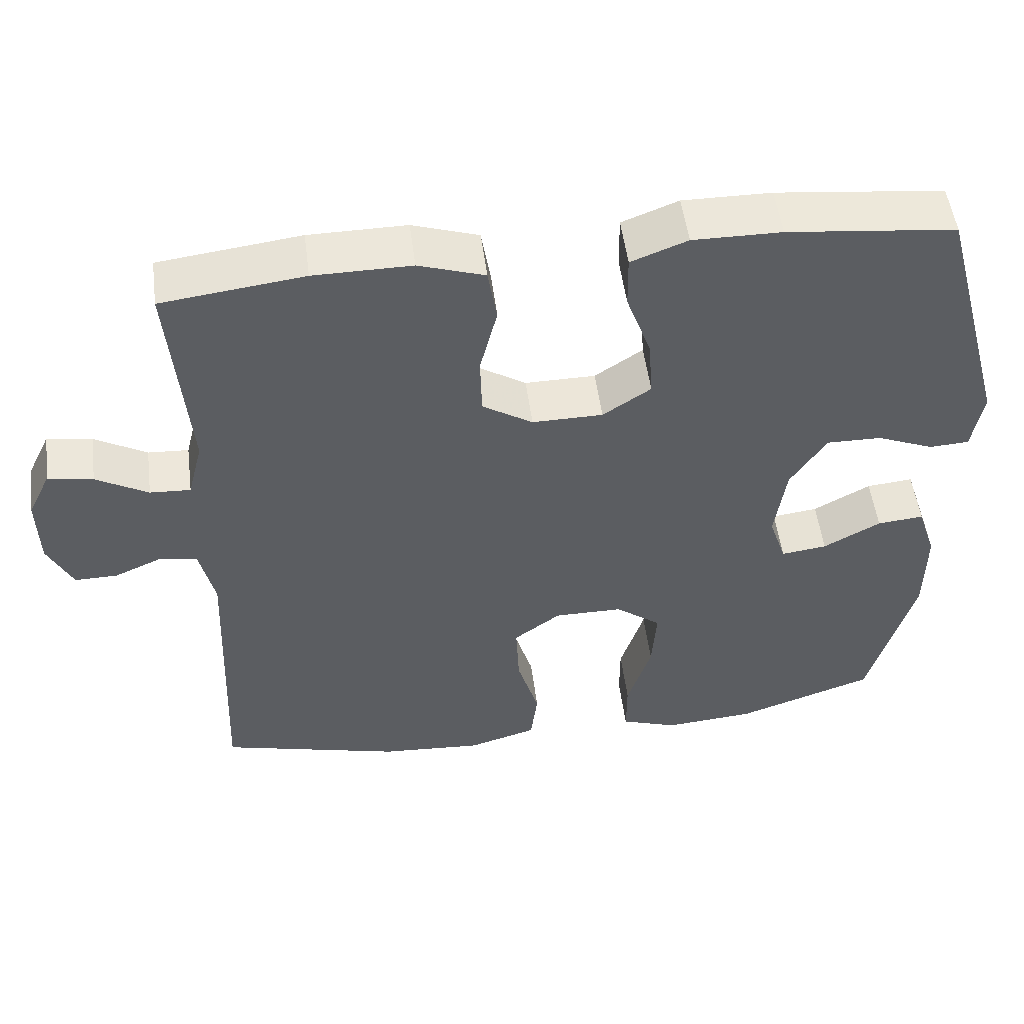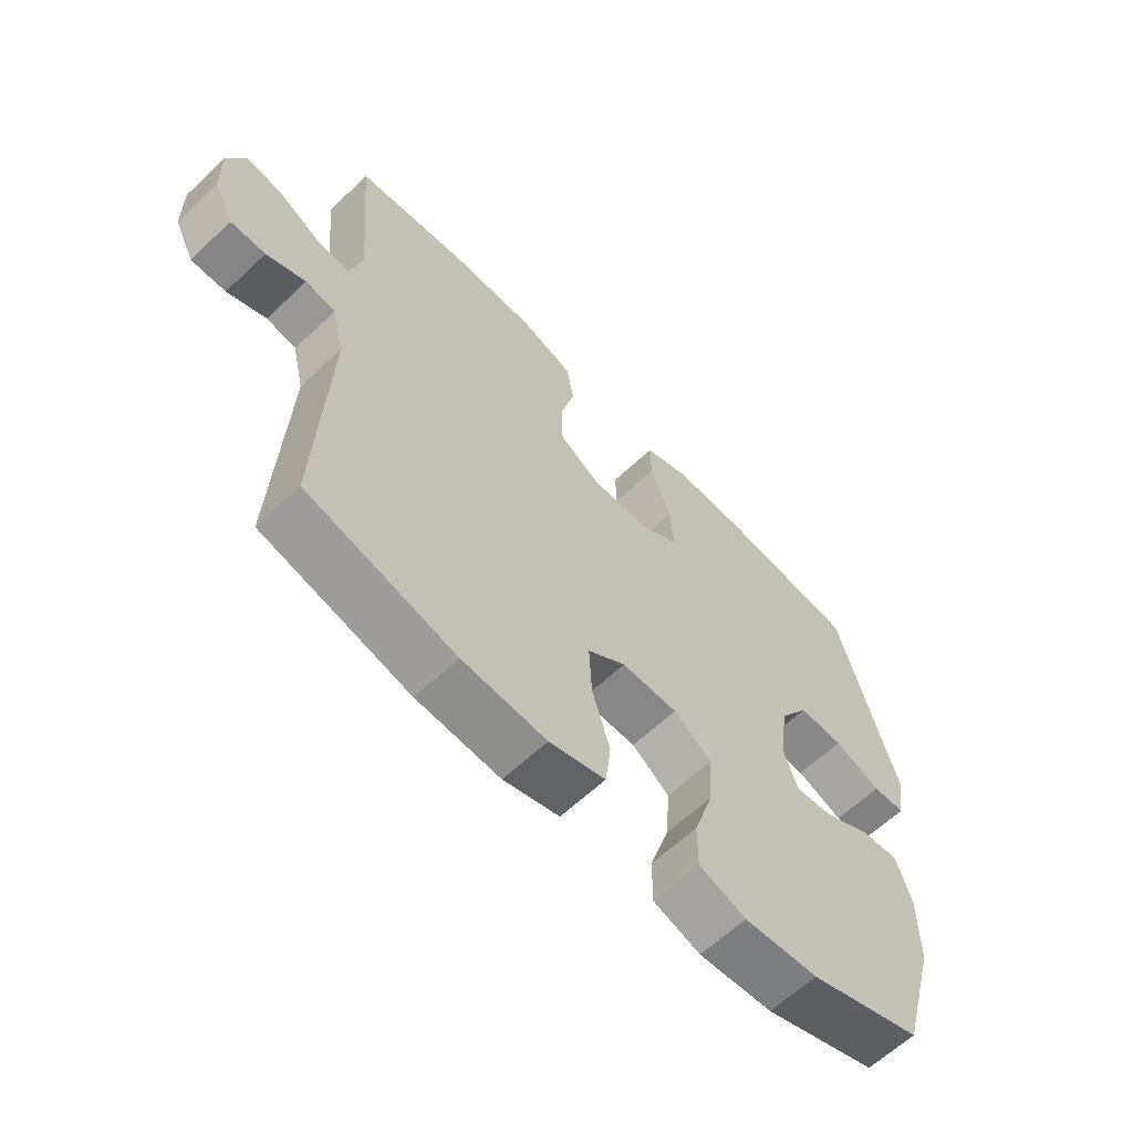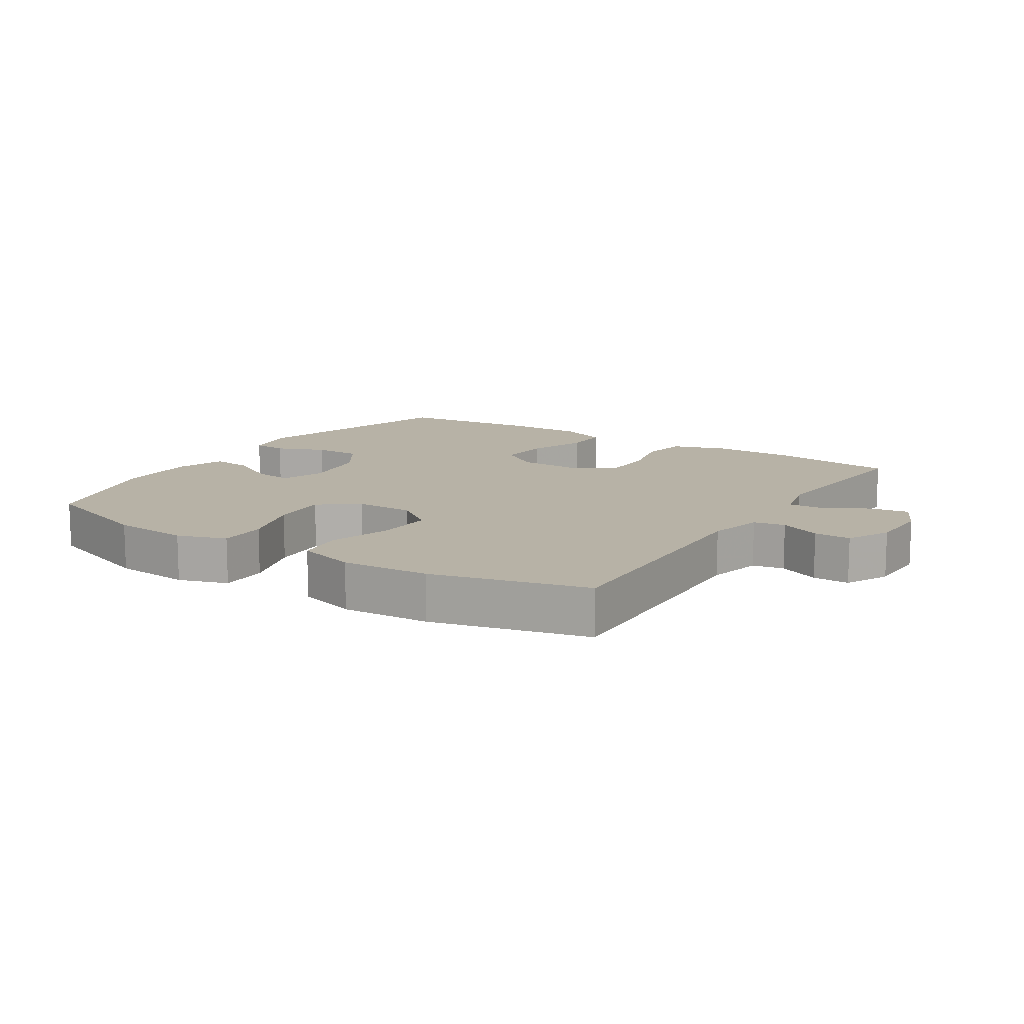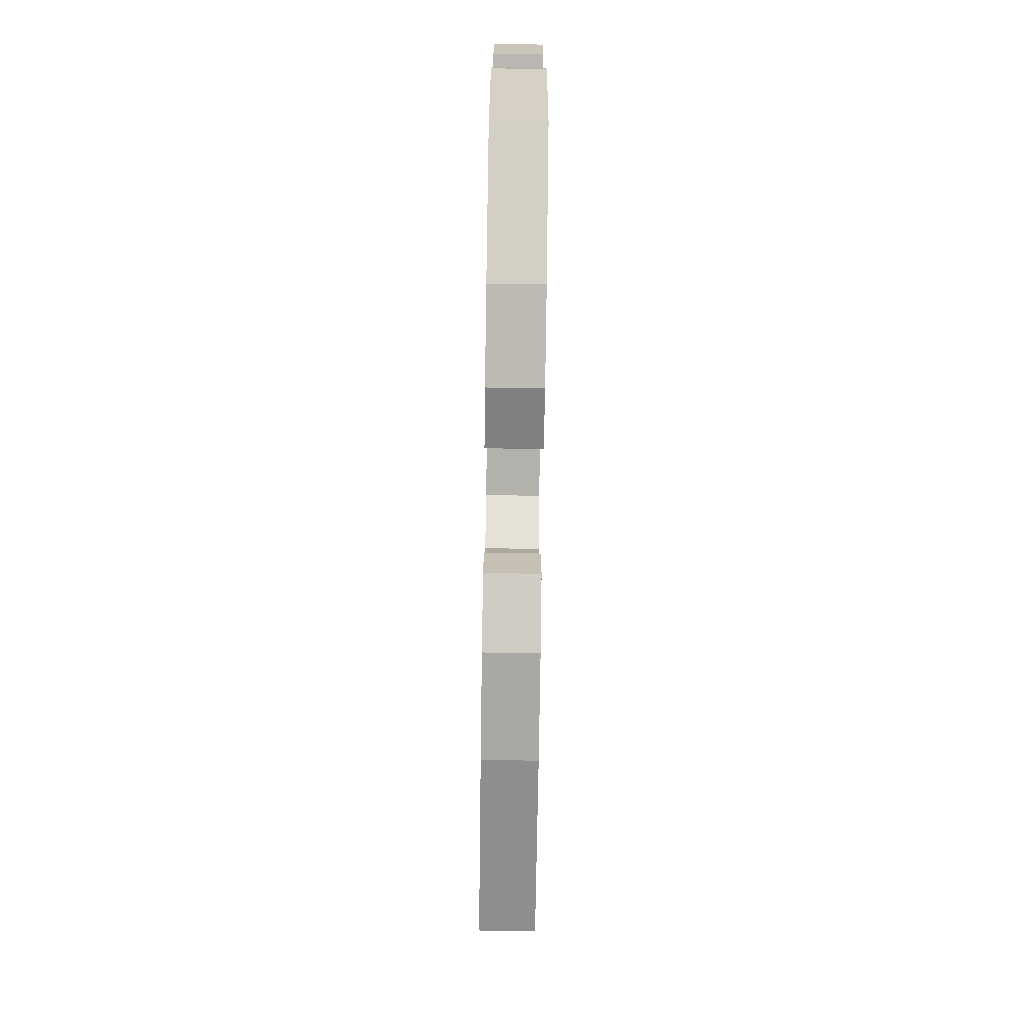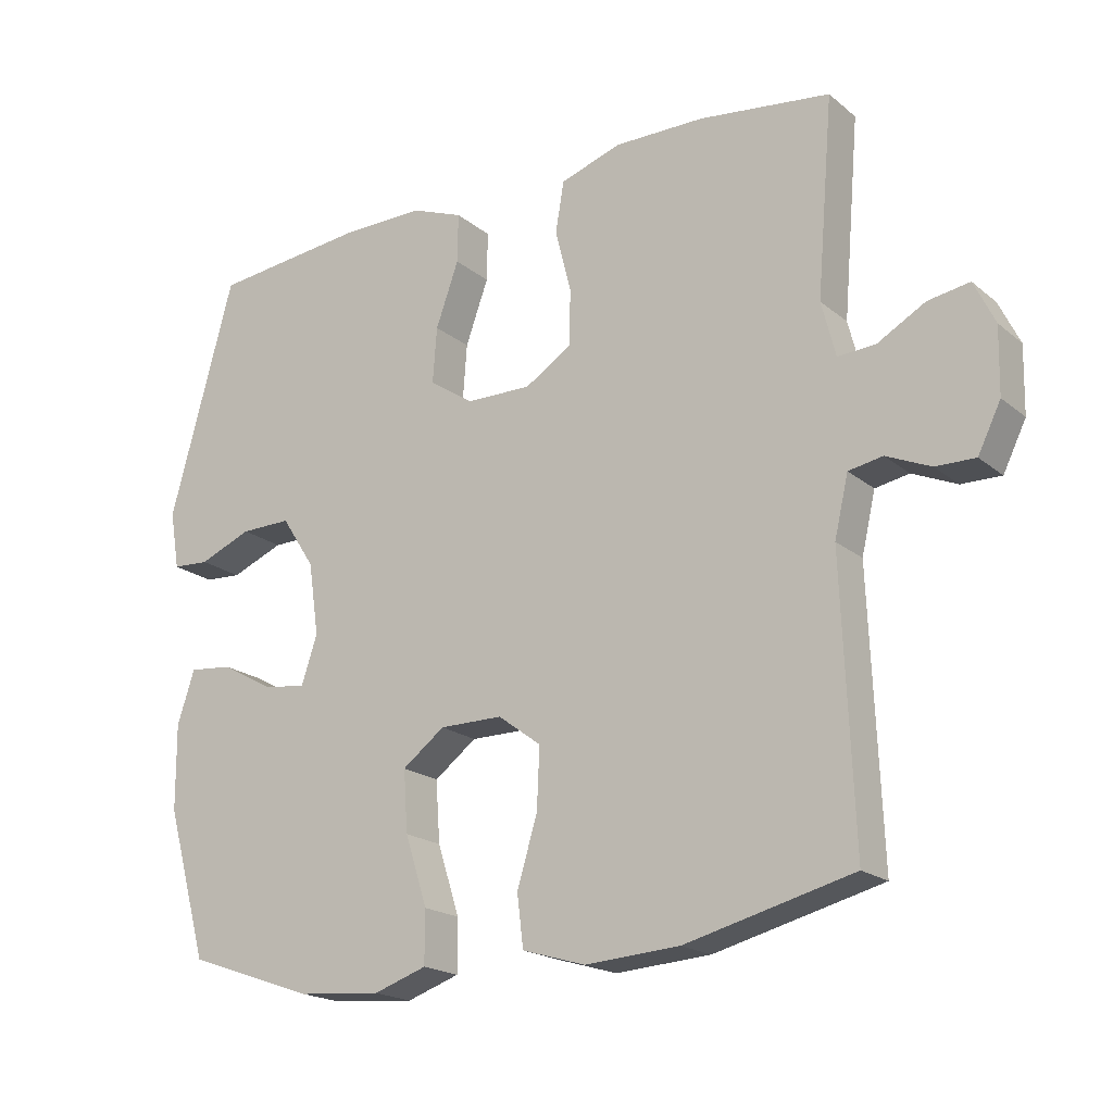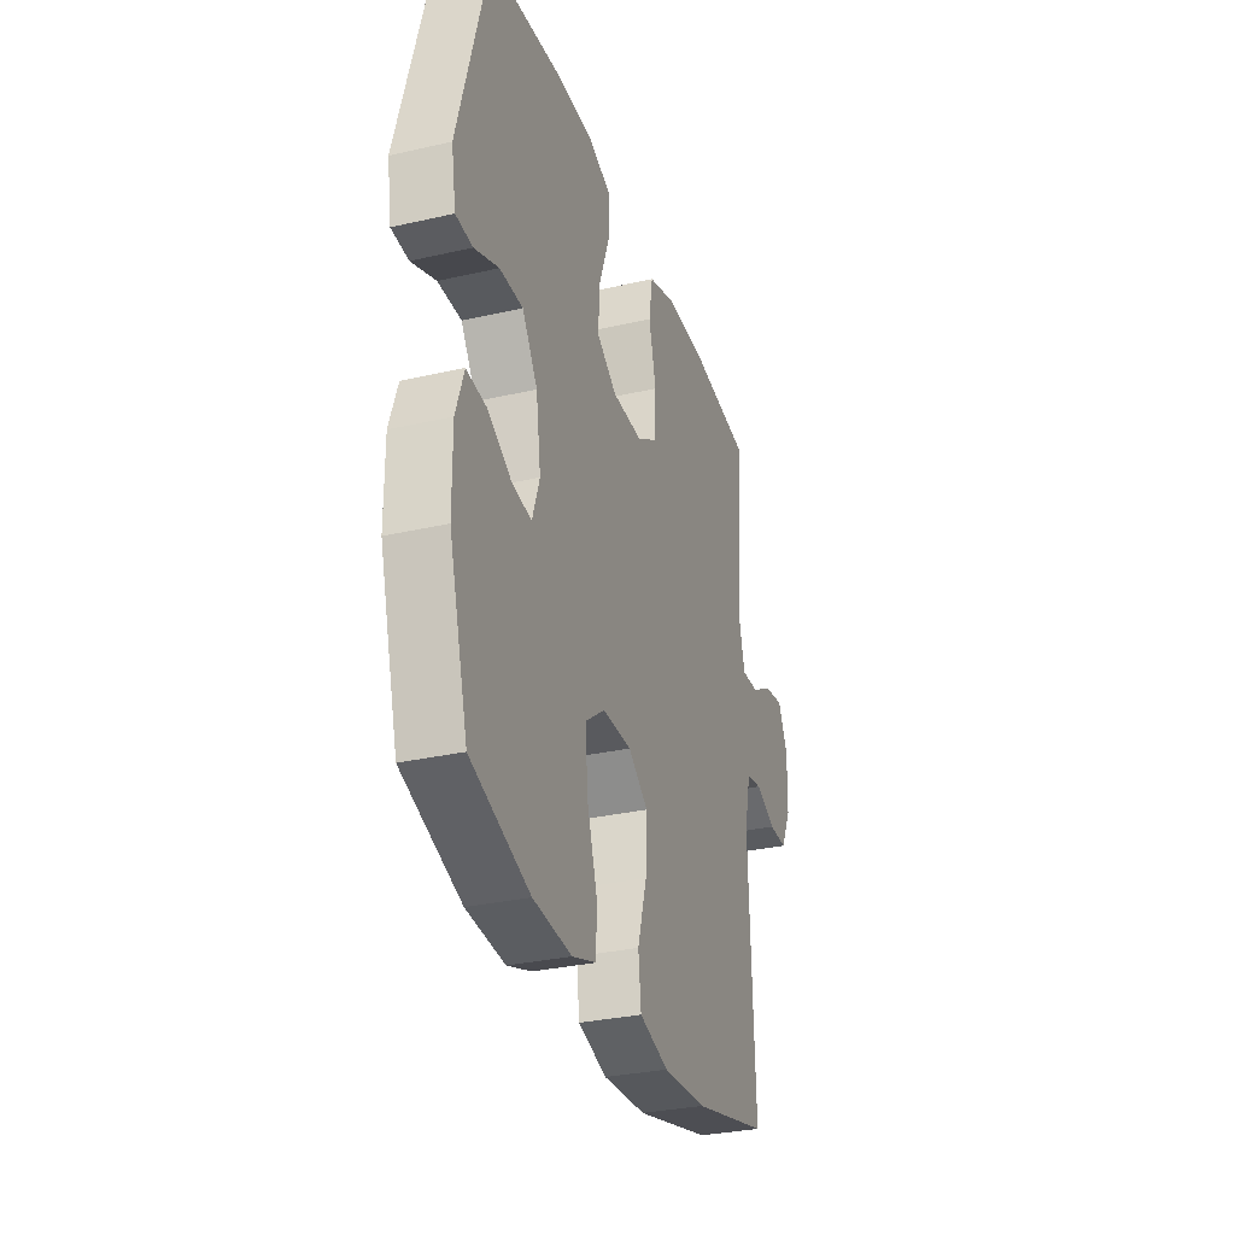
<metadata>
{"format":"obj","ext":"obj","renderer":"f3d","projection":"perspective","resolution":1024,"background":"white","views":[{"elev":51.8,"azim":-7.3,"up":"+Z"},{"elev":-62.5,"azim":-46.2,"up":"+Z"},{"elev":12.5,"azim":-147.2,"up":"+Y"},{"elev":-79.0,"azim":89.2,"up":"+Z"},{"elev":-19.3,"azim":-145.8,"up":"+Z"},{"elev":-31.4,"azim":108.0,"up":"+Z"}]}
</metadata>
<code>
v 0.5 0.07 -0.5
v 0.316 0.07 -0.564
v 0.196 0.07 -0.574
v 0.12 0.07 -0.548
v 0.12 0.07 -0.473
v 0.152 0.07 -0.373
v 0.158 0.07 -0.285
v 0.097 0.07 -0.239
v 0.006 0.07 -0.239
v -0.056 0.07 -0.285
v -0.052 0.07 -0.372
v -0.023 0.07 -0.469
v -0.032 0.07 -0.543
v -0.123 0.07 -0.57
v -0.259 0.07 -0.561
v -0.5 0.07 -0.5
v -0.484 0.07 -0.1
v -0.504 0.07 -0.014
v -0.553 0.07 -0.005
v -0.617 0.07 -0.033
v -0.674 0.07 -0.034
v -0.707 0.07 0.033
v -0.709 0.07 0.128
v -0.679 0.07 0.19
v -0.619 0.07 0.18
v -0.55 0.07 0.141
v -0.496 0.07 0.138
v -0.476 0.07 0.217
v -0.5 0.07 0.5
v -0.311 0.07 0.524
v -0.181 0.07 0.525
v -0.093 0.07 0.496
v -0.081 0.07 0.423
v -0.104 0.07 0.331
v -0.102 0.07 0.251
v -0.035 0.07 0.209
v 0.059 0.07 0.21
v 0.123 0.07 0.253
v 0.117 0.07 0.333
v 0.084 0.07 0.425
v 0.083 0.07 0.496
v 0.158 0.07 0.525
v 0.276 0.07 0.524
v 0.5 0.07 0.5
v 0.593 0.07 0.158
v 0.579 0.07 0.075
v 0.526 0.07 0.072
v 0.45 0.07 0.103
v 0.377 0.07 0.104
v 0.329 0.07 0.03
v 0.314 0.07 -0.074
v 0.337 0.07 -0.143
v 0.398 0.07 -0.135
v 0.474 0.07 -0.093
v 0.536 0.07 -0.087
v 0.561 0.07 -0.163
v 0.56 0.07 -0.286
v 0.5 0 -0.5
v 0.316 0 -0.564
v 0.196 0 -0.574
v 0.12 0 -0.548
v 0.12 0 -0.473
v 0.152 0 -0.373
v 0.158 0 -0.285
v 0.097 0 -0.239
v 0.006 0 -0.239
v -0.056 0 -0.285
v -0.052 0 -0.372
v -0.023 0 -0.469
v -0.032 0 -0.543
v -0.123 0 -0.57
v -0.259 0 -0.561
v -0.5 0 -0.5
v -0.484 0 -0.1
v -0.504 0 -0.014
v -0.553 0 -0.005
v -0.617 0 -0.033
v -0.674 0 -0.034
v -0.707 0 0.033
v -0.709 0 0.128
v -0.679 0 0.19
v -0.619 0 0.18
v -0.55 0 0.141
v -0.496 0 0.138
v -0.476 0 0.217
v -0.5 0 0.5
v -0.311 0 0.524
v -0.181 0 0.525
v -0.093 0 0.496
v -0.081 0 0.423
v -0.104 0 0.331
v -0.102 0 0.251
v -0.035 0 0.209
v 0.059 0 0.21
v 0.123 0 0.253
v 0.117 0 0.333
v 0.084 0 0.425
v 0.083 0 0.496
v 0.158 0 0.525
v 0.276 0 0.524
v 0.5 0 0.5
v 0.593 0 0.158
v 0.579 0 0.075
v 0.526 0 0.072
v 0.45 0 0.103
v 0.377 0 0.104
v 0.329 0 0.03
v 0.314 0 -0.074
v 0.337 0 -0.143
v 0.398 0 -0.135
v 0.474 0 -0.093
v 0.536 0 -0.087
v 0.561 0 -0.163
v 0.56 0 -0.286
f 4 5 6
f 3 4 6
f 2 3 6
f 1 2 6
f 57 1 6
f 56 57 6
f 55 56 6
f 54 55 6
f 53 54 6
f 52 53 6 7
f 51 52 7 8
f 50 51 8 9
f 49 50 9 10
f 46 47 48
f 45 46 48
f 44 45 48
f 43 44 48
f 42 43 48
f 41 42 48
f 40 41 48
f 39 40 48
f 38 39 48 49
f 37 38 49 10
f 32 33 34
f 31 32 34
f 30 31 34
f 29 30 34
f 28 29 34
f 27 28 34 35
f 24 25 26
f 23 24 26
f 22 23 26
f 21 22 26
f 20 21 26
f 19 20 26
f 18 19 26 27
f 27 35 36
f 18 27 36
f 17 18 36
f 15 16 17
f 14 15 17
f 13 14 17
f 12 13 17
f 11 12 17
f 17 36 37 10
f 10 11 17
f 63 62 61
f 63 61 60
f 63 60 59
f 63 59 58
f 63 58 114
f 63 114 113
f 63 113 112
f 63 112 111
f 63 111 110
f 64 63 110 109
f 65 64 109 108
f 66 65 108 107
f 67 66 107 106
f 105 104 103
f 105 103 102
f 105 102 101
f 105 101 100
f 105 100 99
f 105 99 98
f 105 98 97
f 105 97 96
f 106 105 96 95
f 67 106 95 94
f 91 90 89
f 91 89 88
f 91 88 87
f 91 87 86
f 91 86 85
f 92 91 85 84
f 83 82 81
f 83 81 80
f 83 80 79
f 83 79 78
f 83 78 77
f 83 77 76
f 84 83 76 75
f 93 92 84
f 93 84 75
f 93 75 74
f 74 73 72
f 74 72 71
f 74 71 70
f 74 70 69
f 74 69 68
f 67 94 93 74
f 74 68 67
f 1 58 59 2
f 2 59 60 3
f 3 60 61 4
f 4 61 62 5
f 5 62 63 6
f 6 63 64 7
f 7 64 65 8
f 8 65 66 9
f 9 66 67 10
f 10 67 68 11
f 11 68 69 12
f 12 69 70 13
f 13 70 71 14
f 14 71 72 15
f 15 72 73 16
f 16 73 74 17
f 17 74 75 18
f 18 75 76 19
f 19 76 77 20
f 20 77 78 21
f 21 78 79 22
f 22 79 80 23
f 23 80 81 24
f 24 81 82 25
f 25 82 83 26
f 26 83 84 27
f 27 84 85 28
f 28 85 86 29
f 29 86 87 30
f 30 87 88 31
f 31 88 89 32
f 32 89 90 33
f 33 90 91 34
f 34 91 92 35
f 35 92 93 36
f 36 93 94 37
f 37 94 95 38
f 38 95 96 39
f 39 96 97 40
f 40 97 98 41
f 41 98 99 42
f 42 99 100 43
f 43 100 101 44
f 44 101 102 45
f 45 102 103 46
f 46 103 104 47
f 47 104 105 48
f 48 105 106 49
f 49 106 107 50
f 50 107 108 51
f 51 108 109 52
f 52 109 110 53
f 53 110 111 54
f 54 111 112 55
f 55 112 113 56
f 56 113 114 57
f 57 114 58 1

</code>
